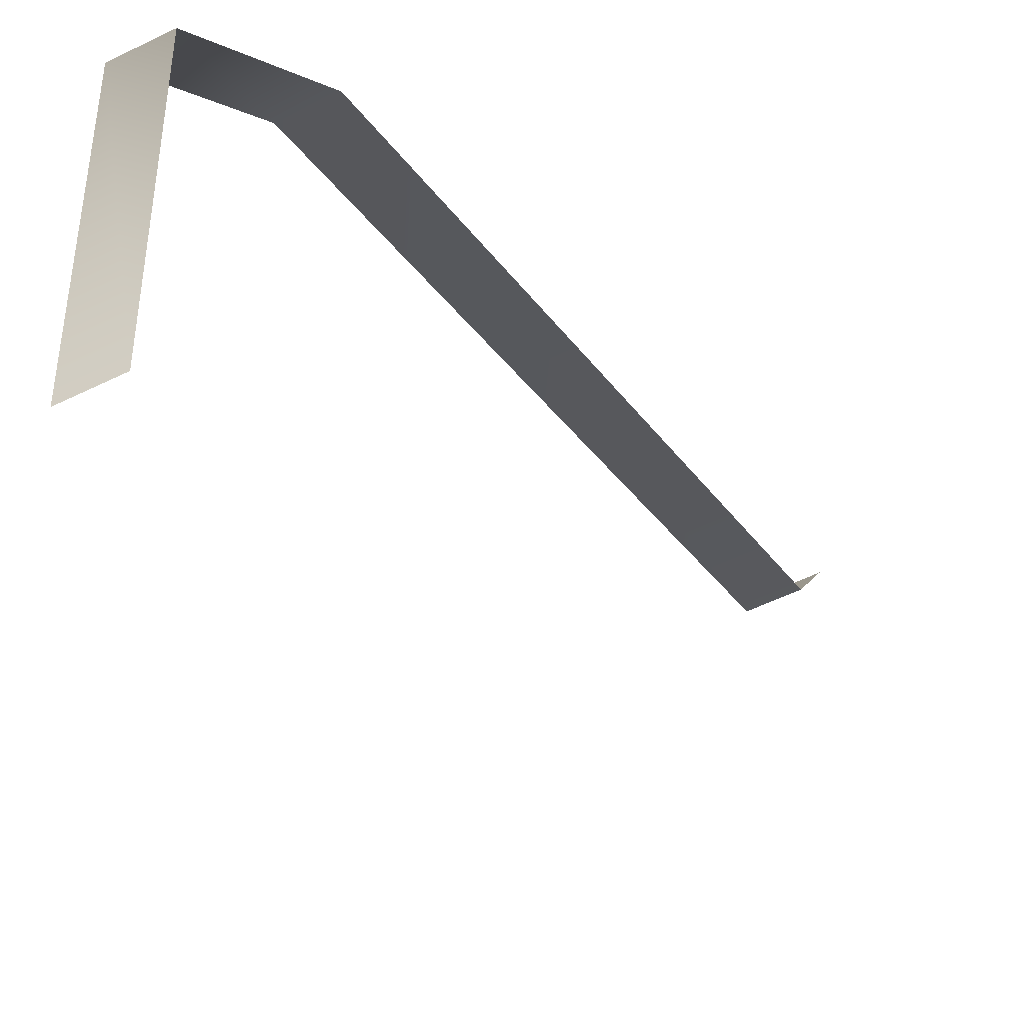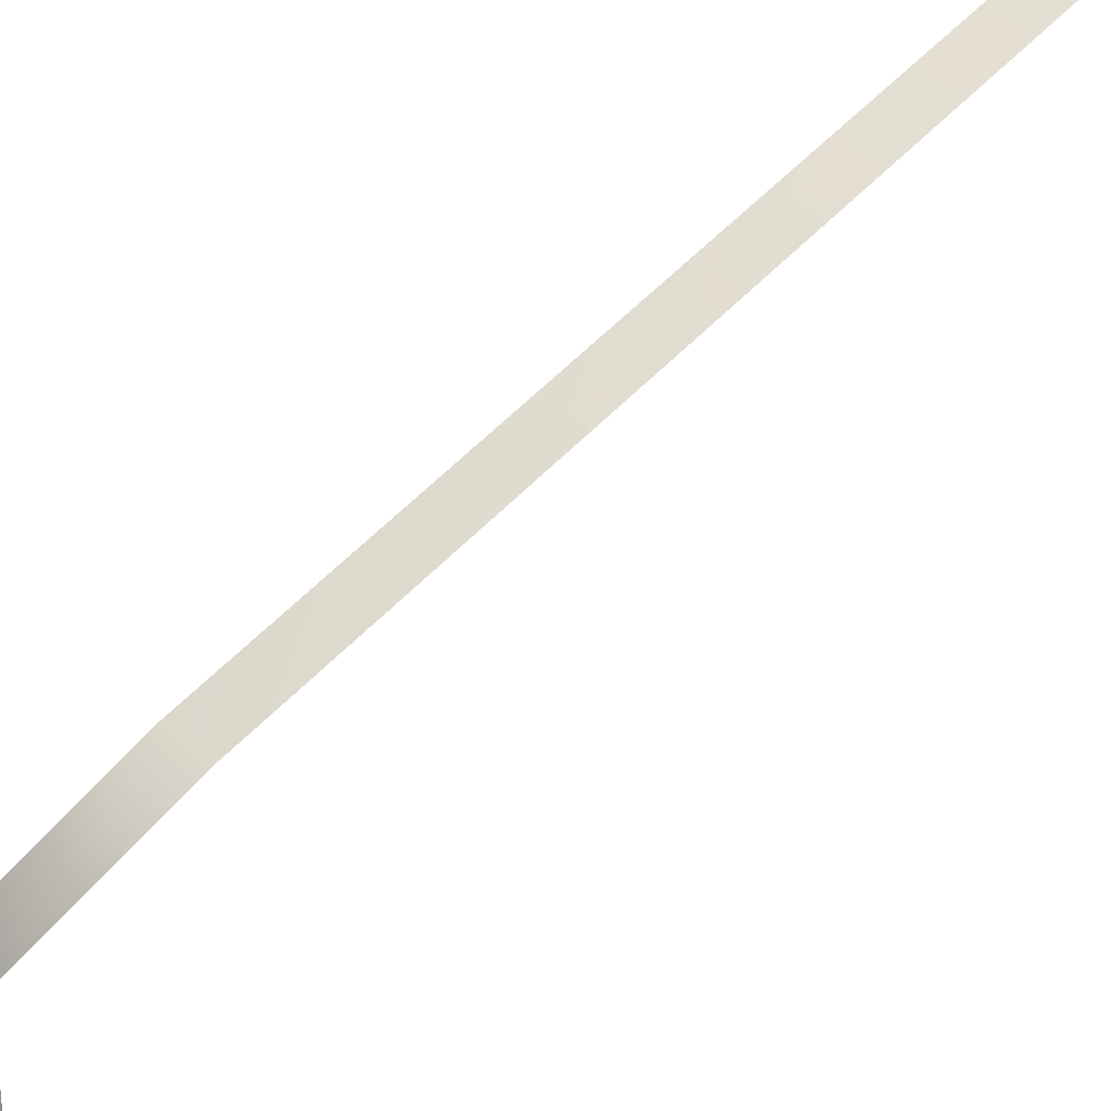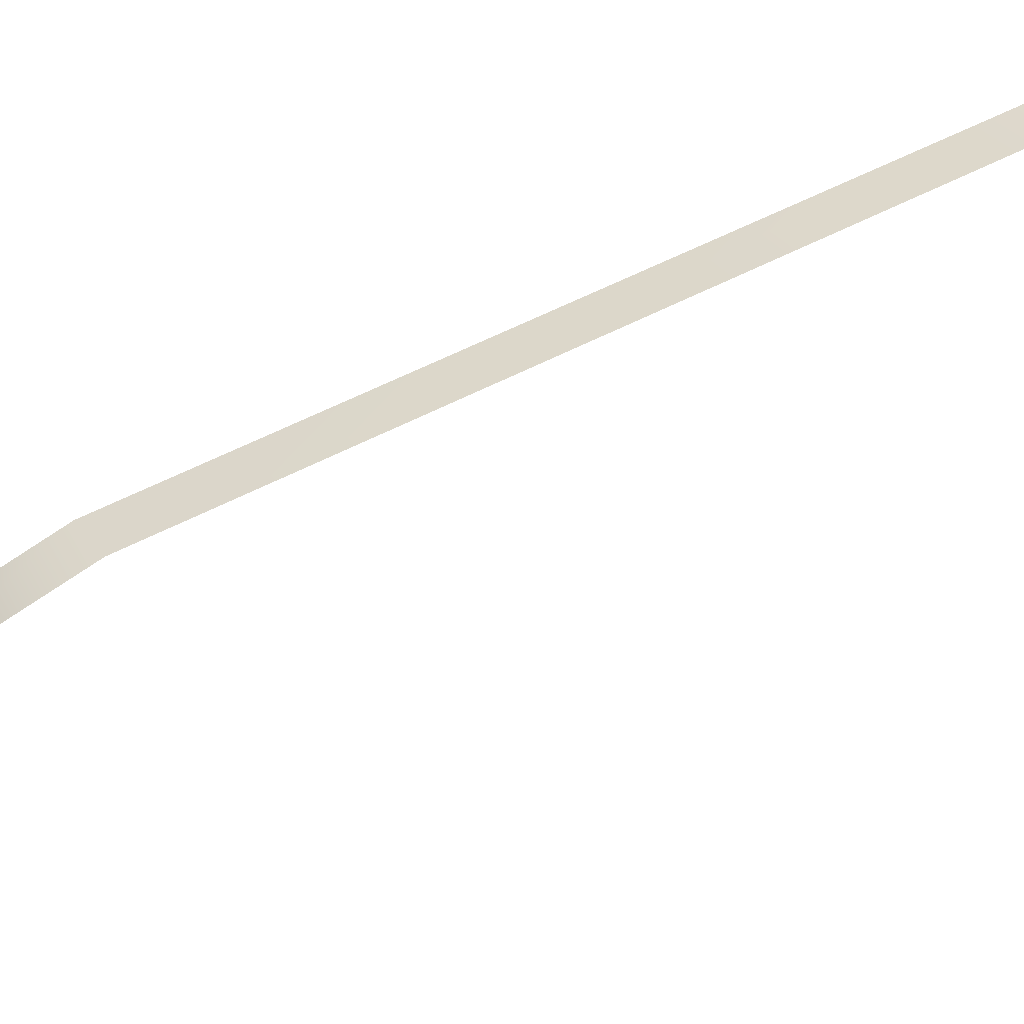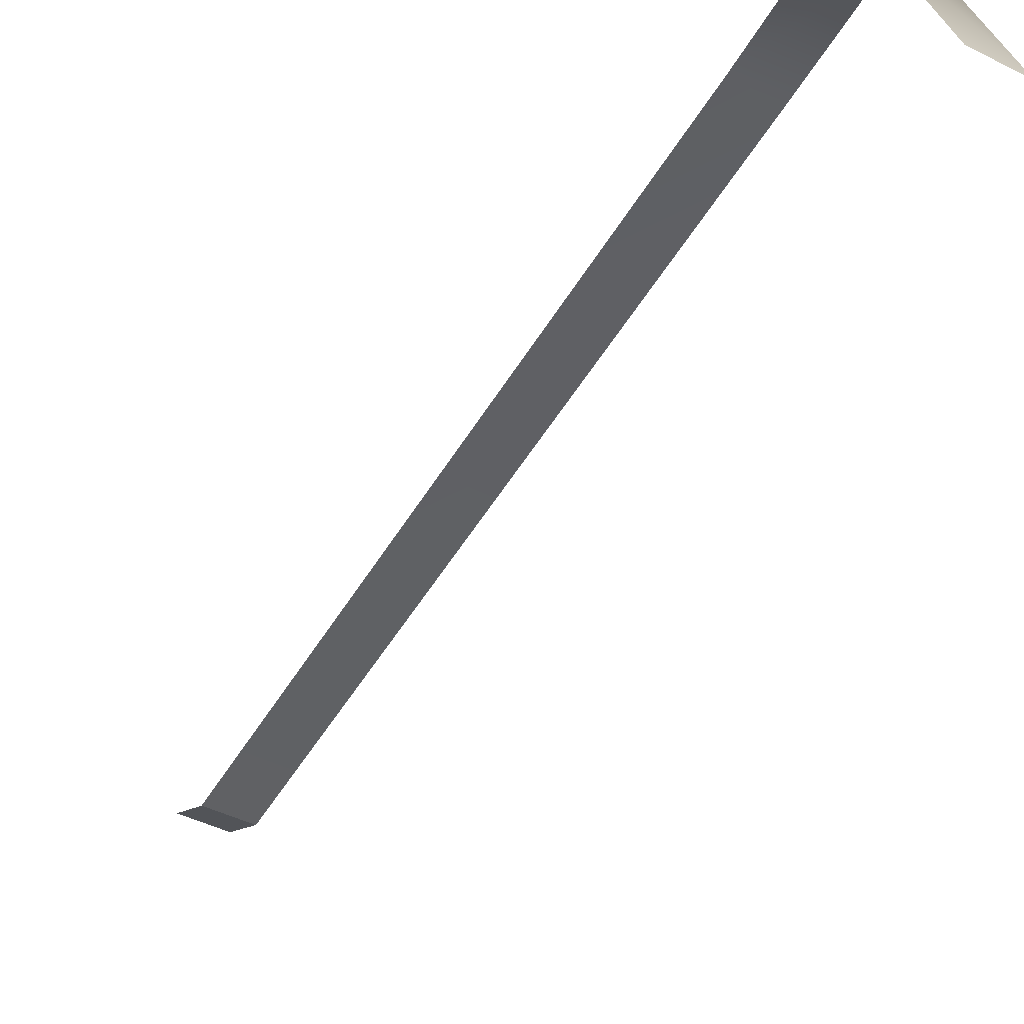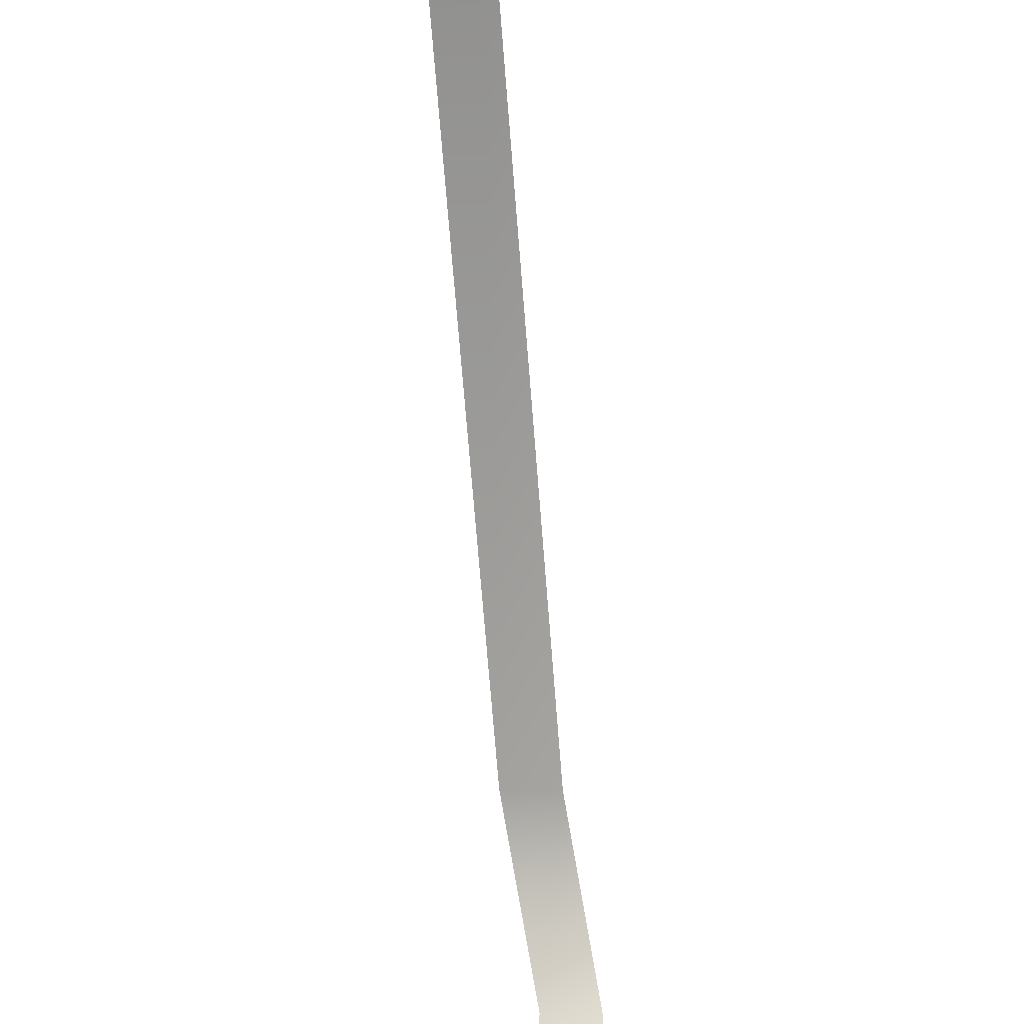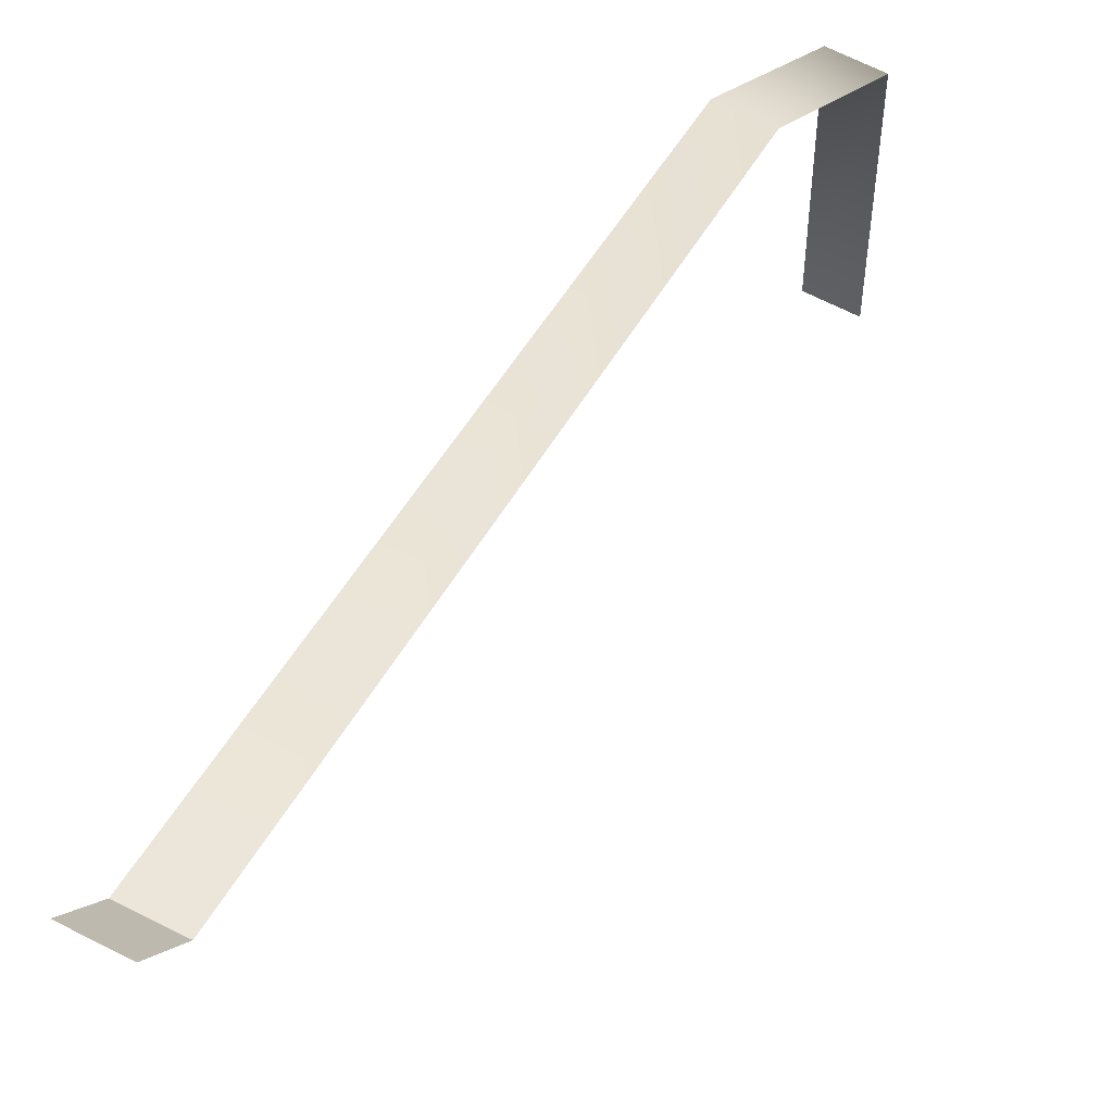
<metadata>
{"format":"obj","ext":"obj","renderer":"f3d","projection":"perspective","resolution":1024,"background":"white","views":[{"elev":-34.7,"azim":-154.5,"up":"+Y"},{"elev":51.7,"azim":-137.1,"up":"+Y"},{"elev":41.4,"azim":-120.6,"up":"+Y"},{"elev":-58.7,"azim":148.3,"up":"+Y"},{"elev":-61.2,"azim":3.3,"up":"+Y"},{"elev":49.1,"azim":24.3,"up":"+Y"}]}
</metadata>
<code>
g Boss_Color_142
v 0.9807 -0.1465 -1.053
v -0.997 0.1489 -1.093
v -0.3723 -2.929 -32.4
v 1.605 -3.224 -32.36
v 0.5148 -5.863 -38.89
v 2.493 -6.158 -38.85
v -0.2161 -17.58 -40.71
v 1.762 -17.88 -40.67
v 0.9807 -0.1465 -1.053
v -0.3723 -2.929 -32.4
v -0.997 0.1489 -1.093
v 1.605 -3.224 -32.36
v 0.5149 -5.863 -38.89
v 2.493 -6.158 -38.85
v -0.2161 -17.58 -40.71
v 1.762 -17.88 -40.67
v 0.9807 -0.1465 -1.053
v 0.9807 1.764 0.981
v -0.997 2.059 0.9412
v -0.997 0.1489 -1.093
v -0.997 0.1489 -1.093
v -0.997 2.059 0.9412
v 0.9807 1.764 0.981
v 0.9807 -0.1465 -1.053
g Boss_Color_142_0
f 3 2 1
f 4 3 1
f 5 3 4
f 6 5 4
f 7 5 6
f 8 7 6
f 11 10 9
f 10 12 9
f 12 10 13
f 14 12 13
f 14 13 15
f 16 14 15
f 19 18 17
f 20 19 17
f 23 22 21
f 24 23 21

</code>
